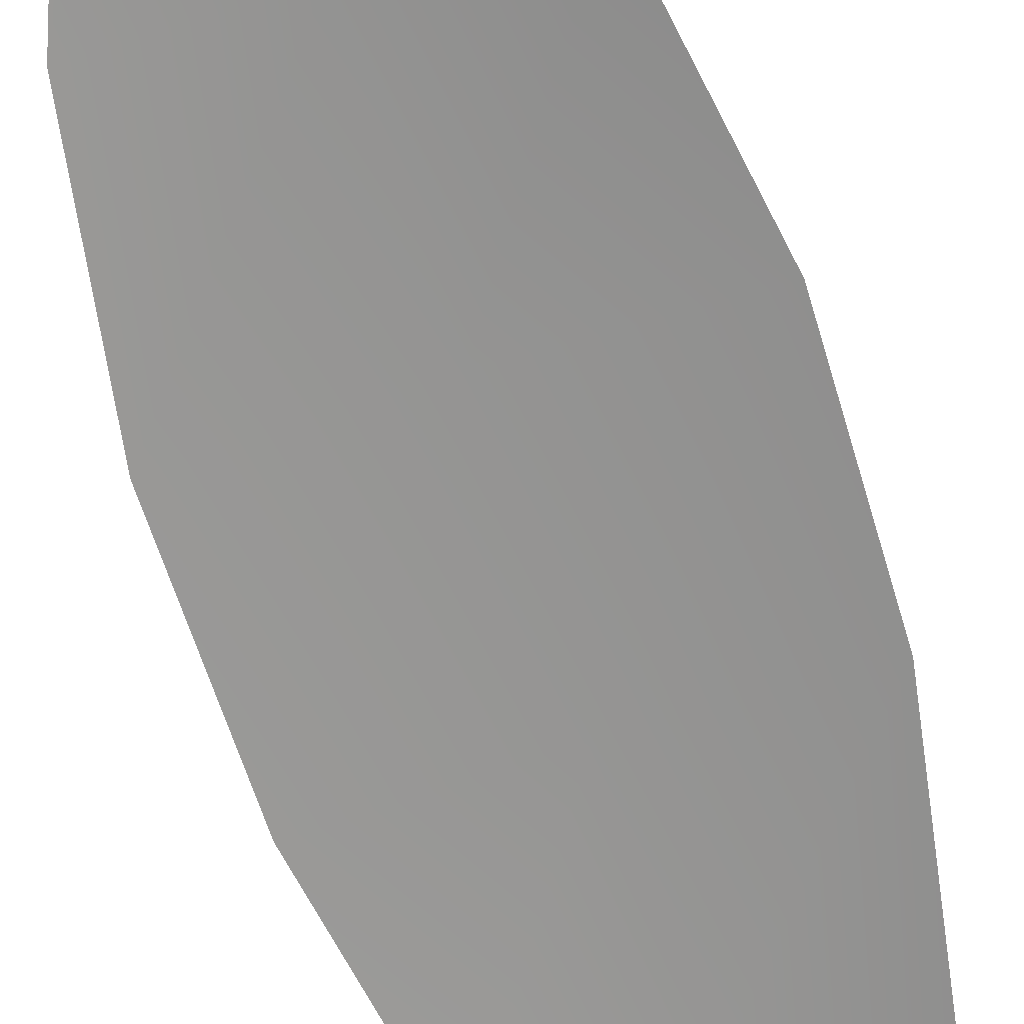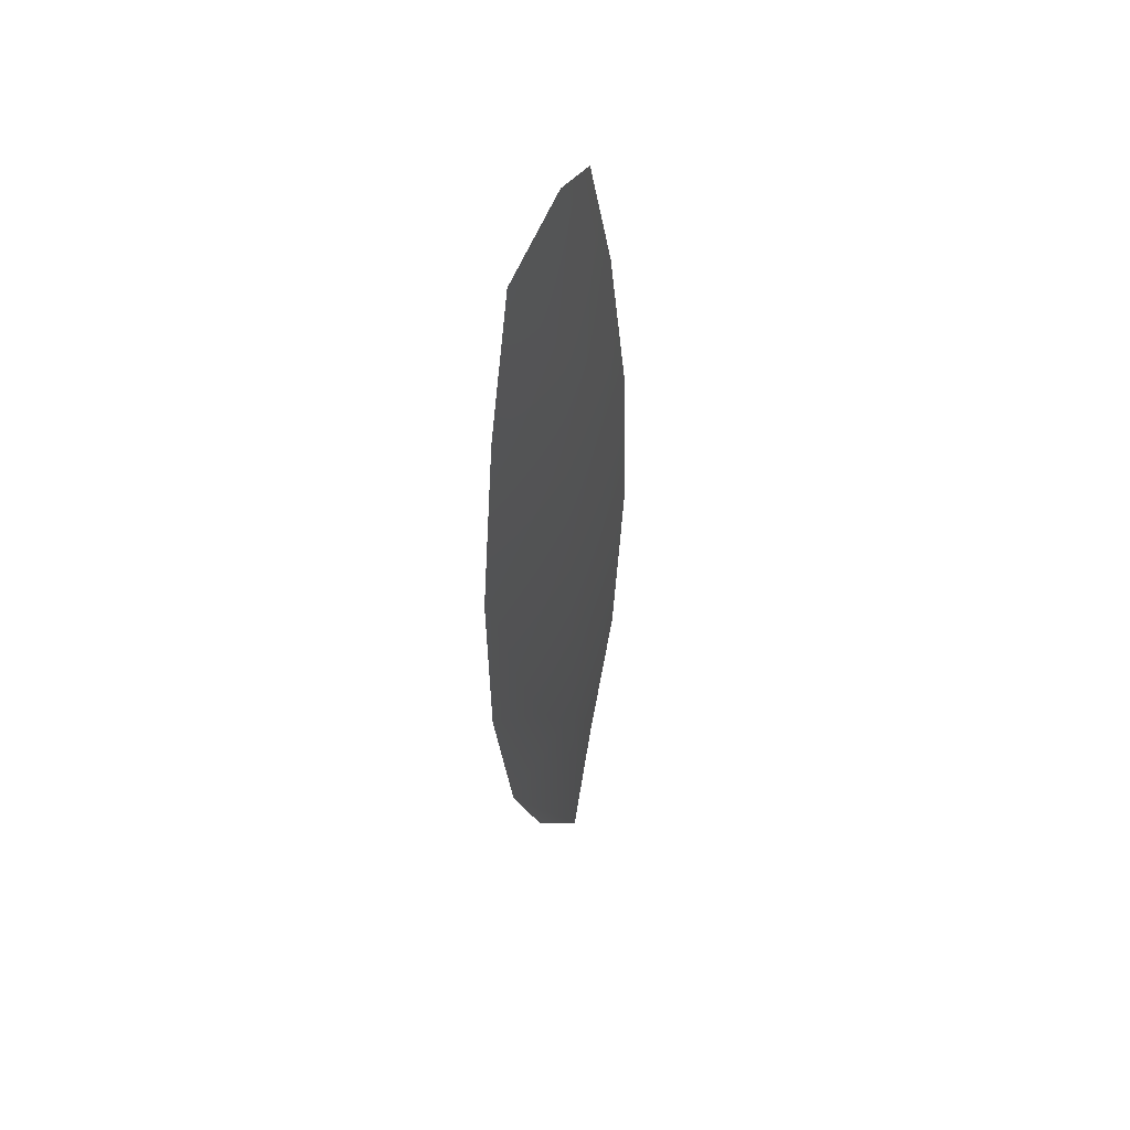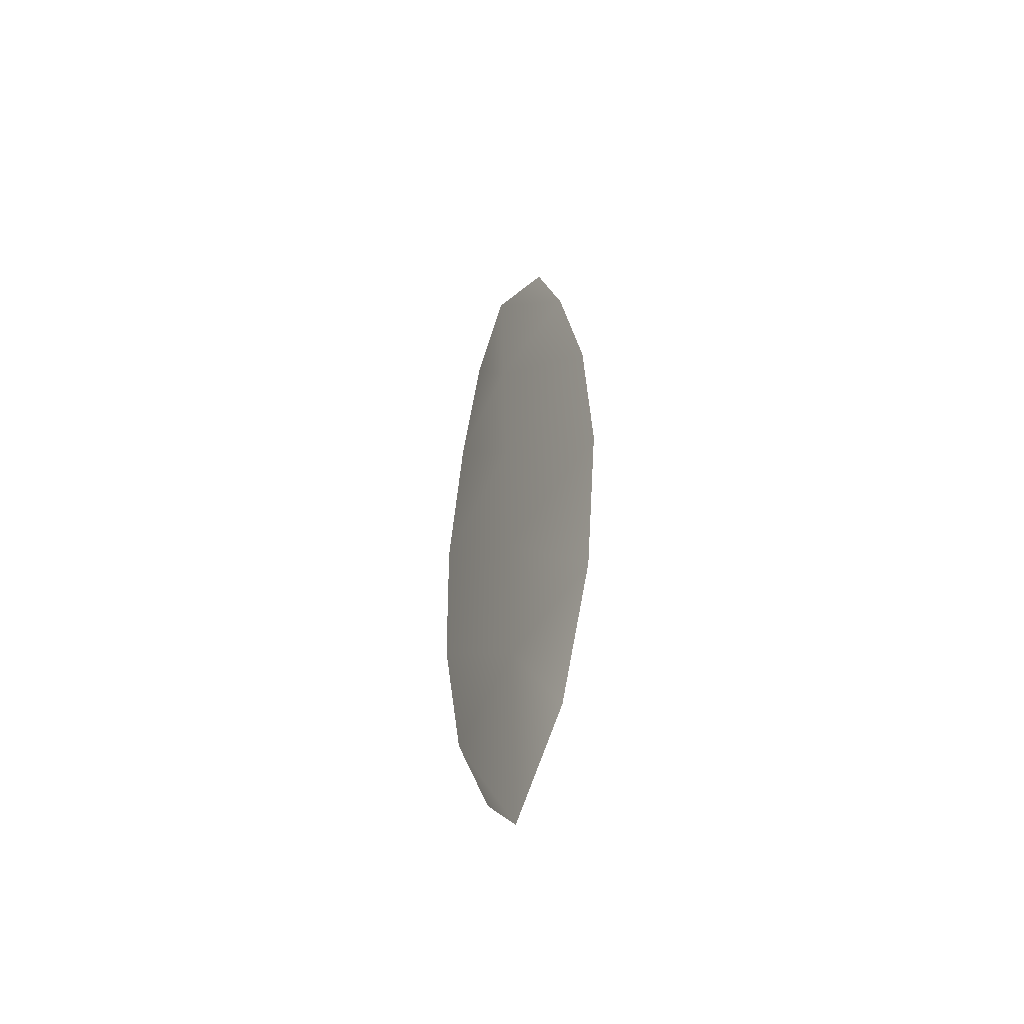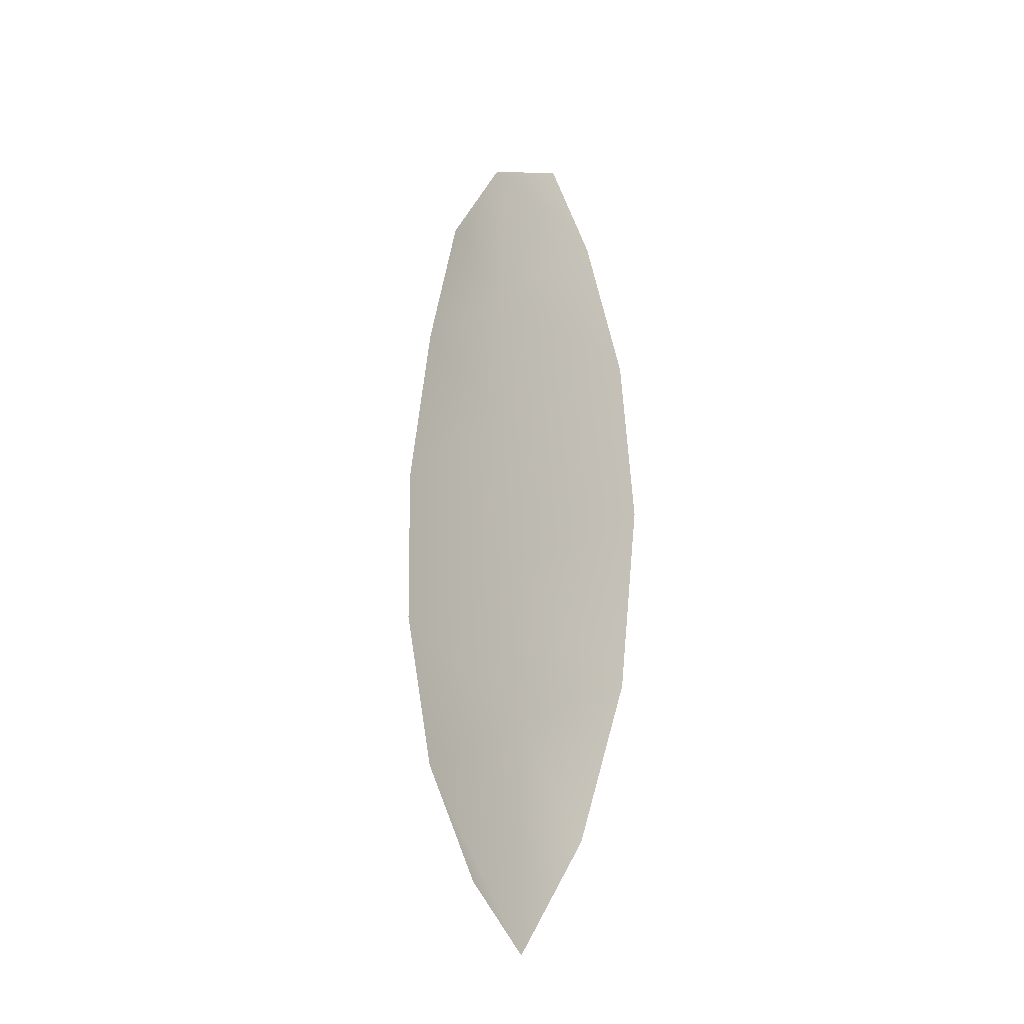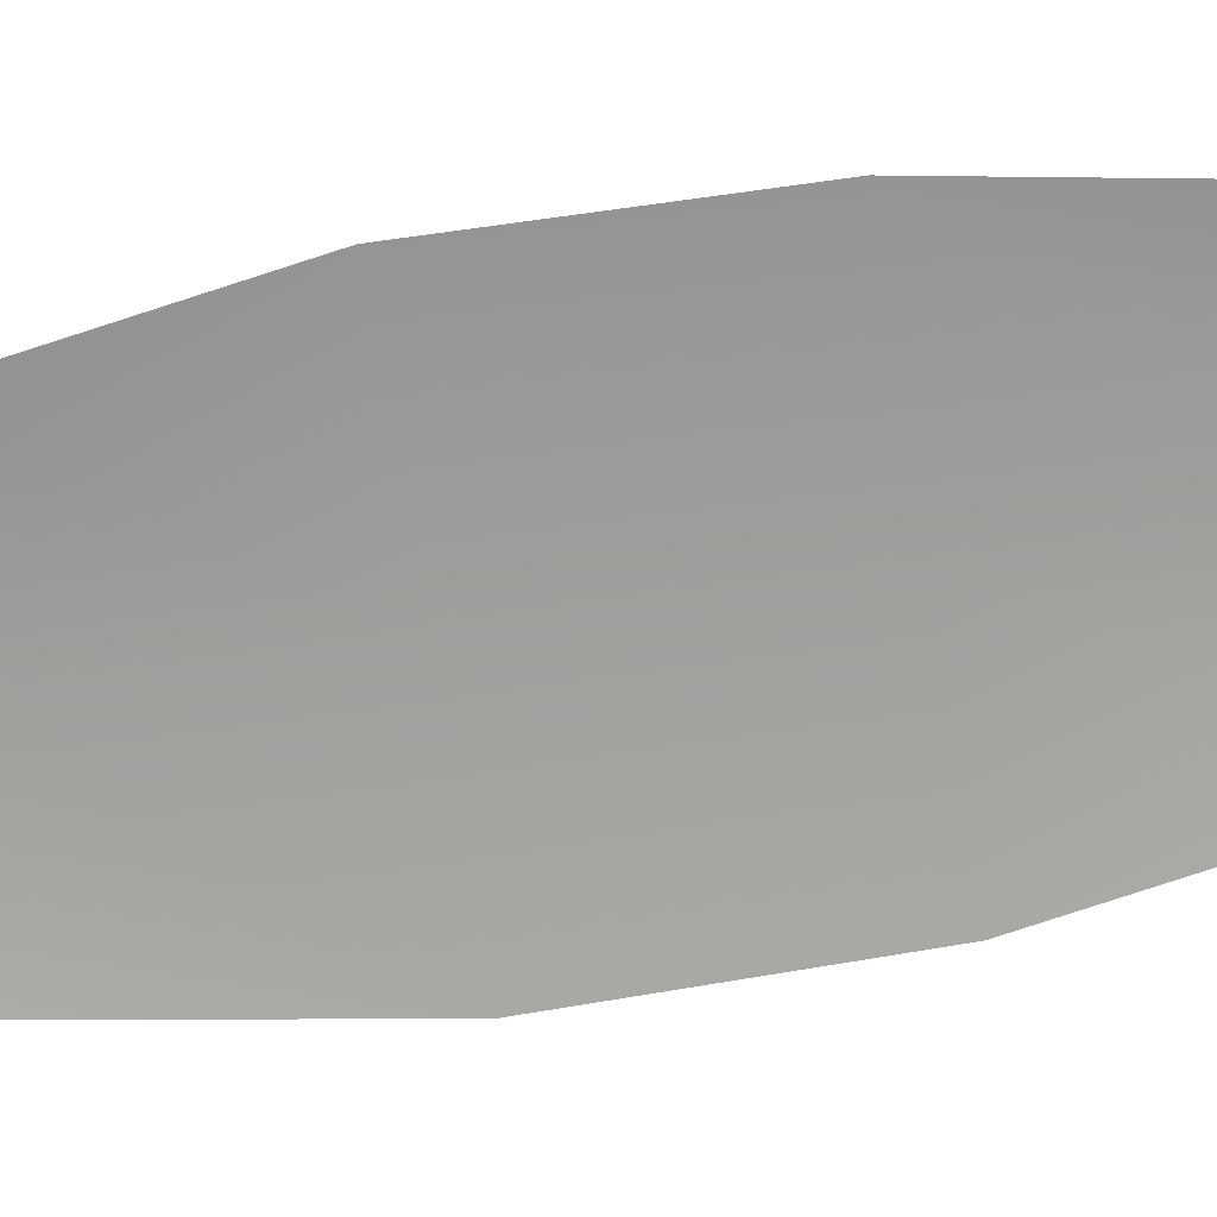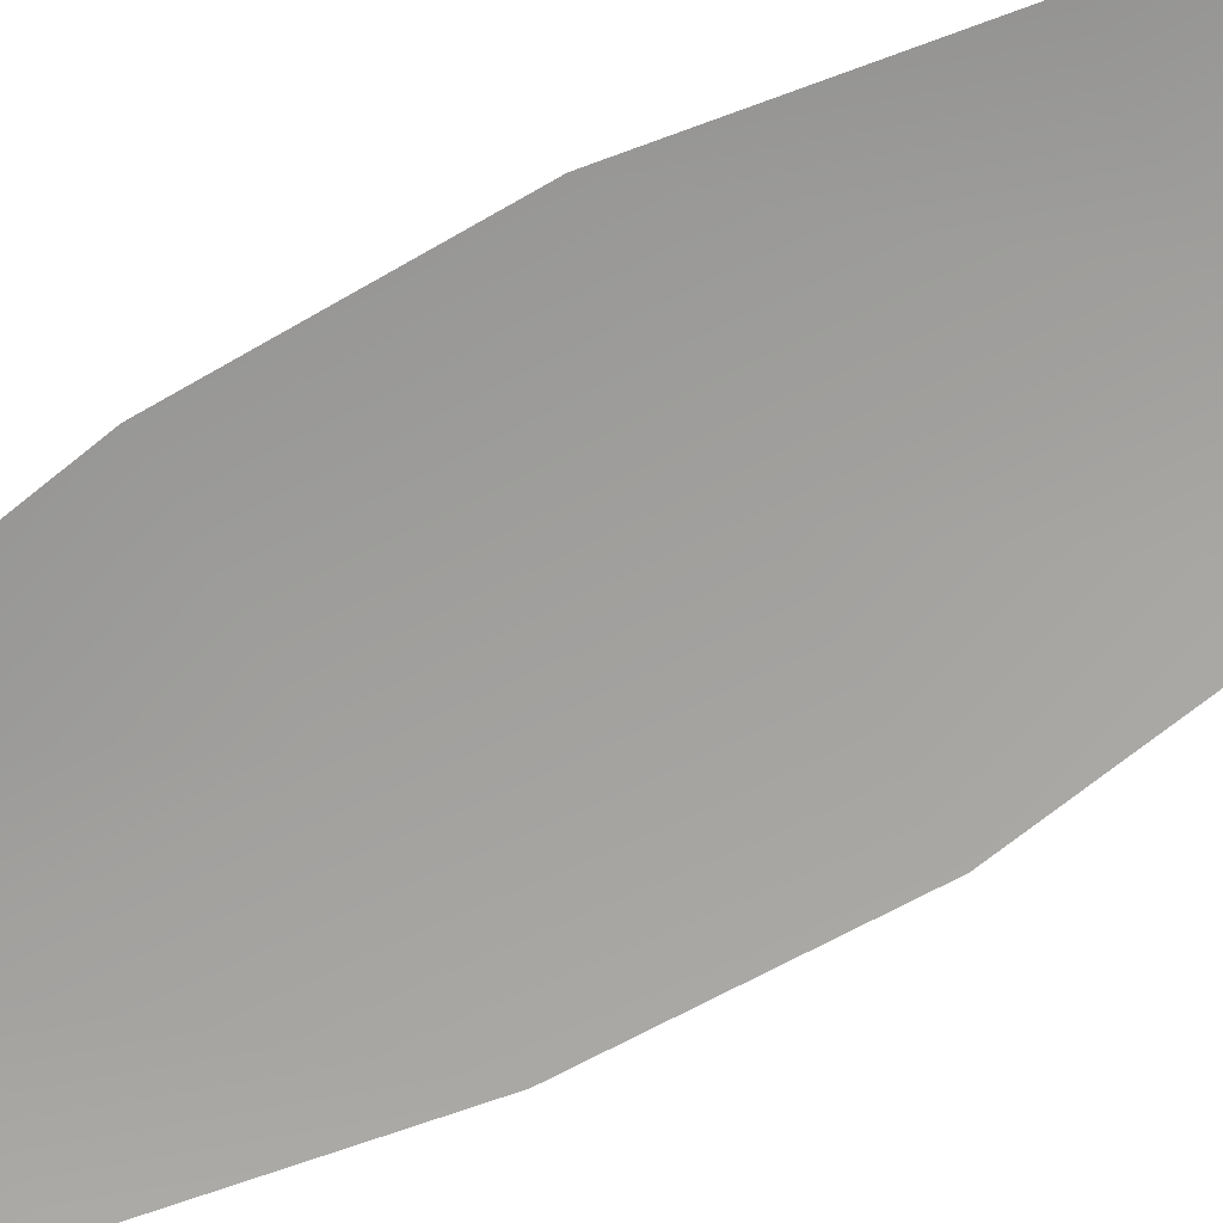
<metadata>
{"format":"obj","ext":"obj","renderer":"f3d","projection":"perspective","resolution":1024,"background":"white","views":[{"elev":-67.2,"azim":19.9,"up":"+Z"},{"elev":51.2,"azim":-64.7,"up":"+Y"},{"elev":-55.5,"azim":60.1,"up":"+Y"},{"elev":-31.9,"azim":39.3,"up":"+Y"},{"elev":-71.2,"azim":101.3,"up":"+Z"},{"elev":-71.7,"azim":-58.6,"up":"+Z"}]}
</metadata>
<code>
o feather_flight_secondary_005
v 0.1371 0.2443 0.0455
v 0.1294 0.244 0.0455
v 0.1381 0.2019 0.0455
v 0.1315 0.2016 0.0455
v 0.1332 0.2463 0.04602
v 0.1349 0.197 0.04602
v 0.1394 0.2372 0.0455
v 0.1414 0.2279 0.0455
v 0.1419 0.2186 0.0455
v 0.1408 0.2092 0.0455
v 0.1284 0.2086 0.0455
v 0.1266 0.218 0.0455
v 0.1263 0.2273 0.0455
v 0.1276 0.2367 0.0455
v 0.1335 0.237 0.04602
v 0.1339 0.2276 0.04602
v 0.1343 0.2183 0.04602
v 0.1346 0.2089 0.04602
f 18 10 3 6
f 11 18 6 4
f 5 1 7 15
f 15 7 8 16
f 16 8 9 17
f 17 9 10 18
f 2 5 15 14
f 14 15 16 13
f 13 16 17 12
f 12 17 18 11

</code>
